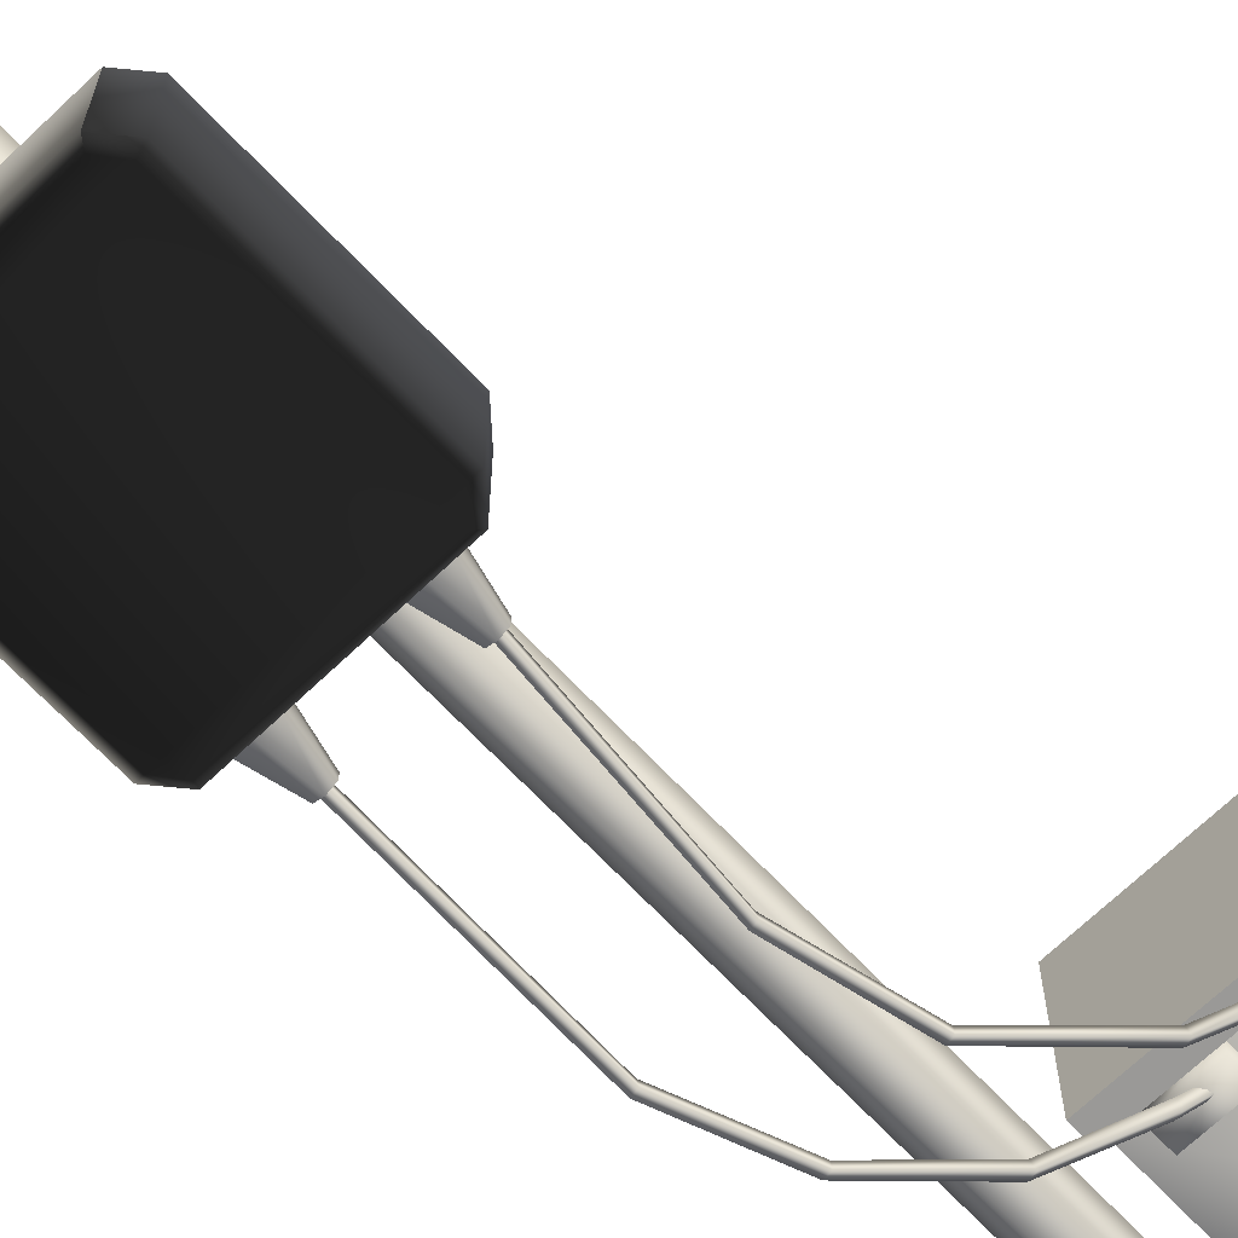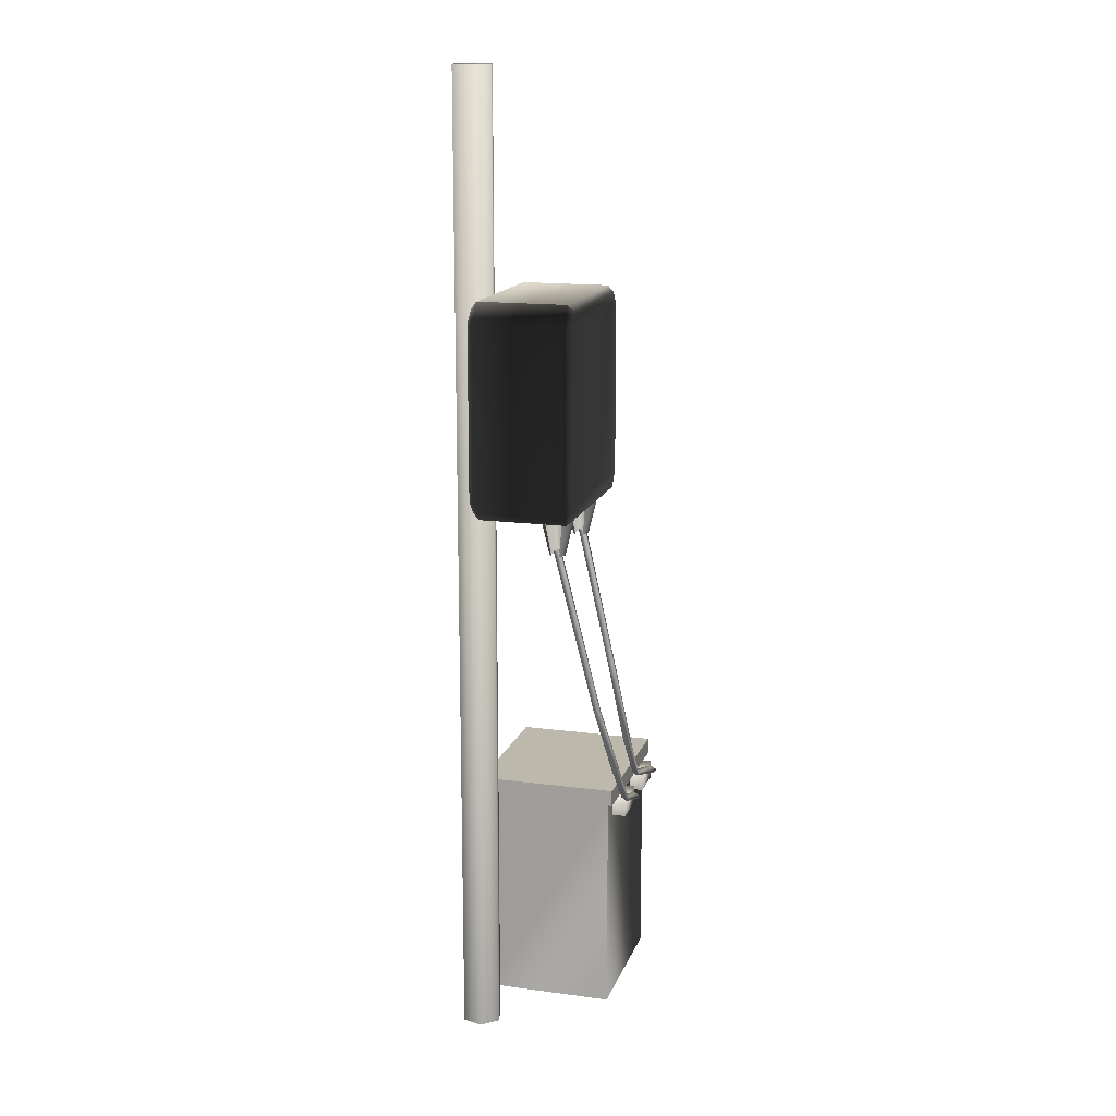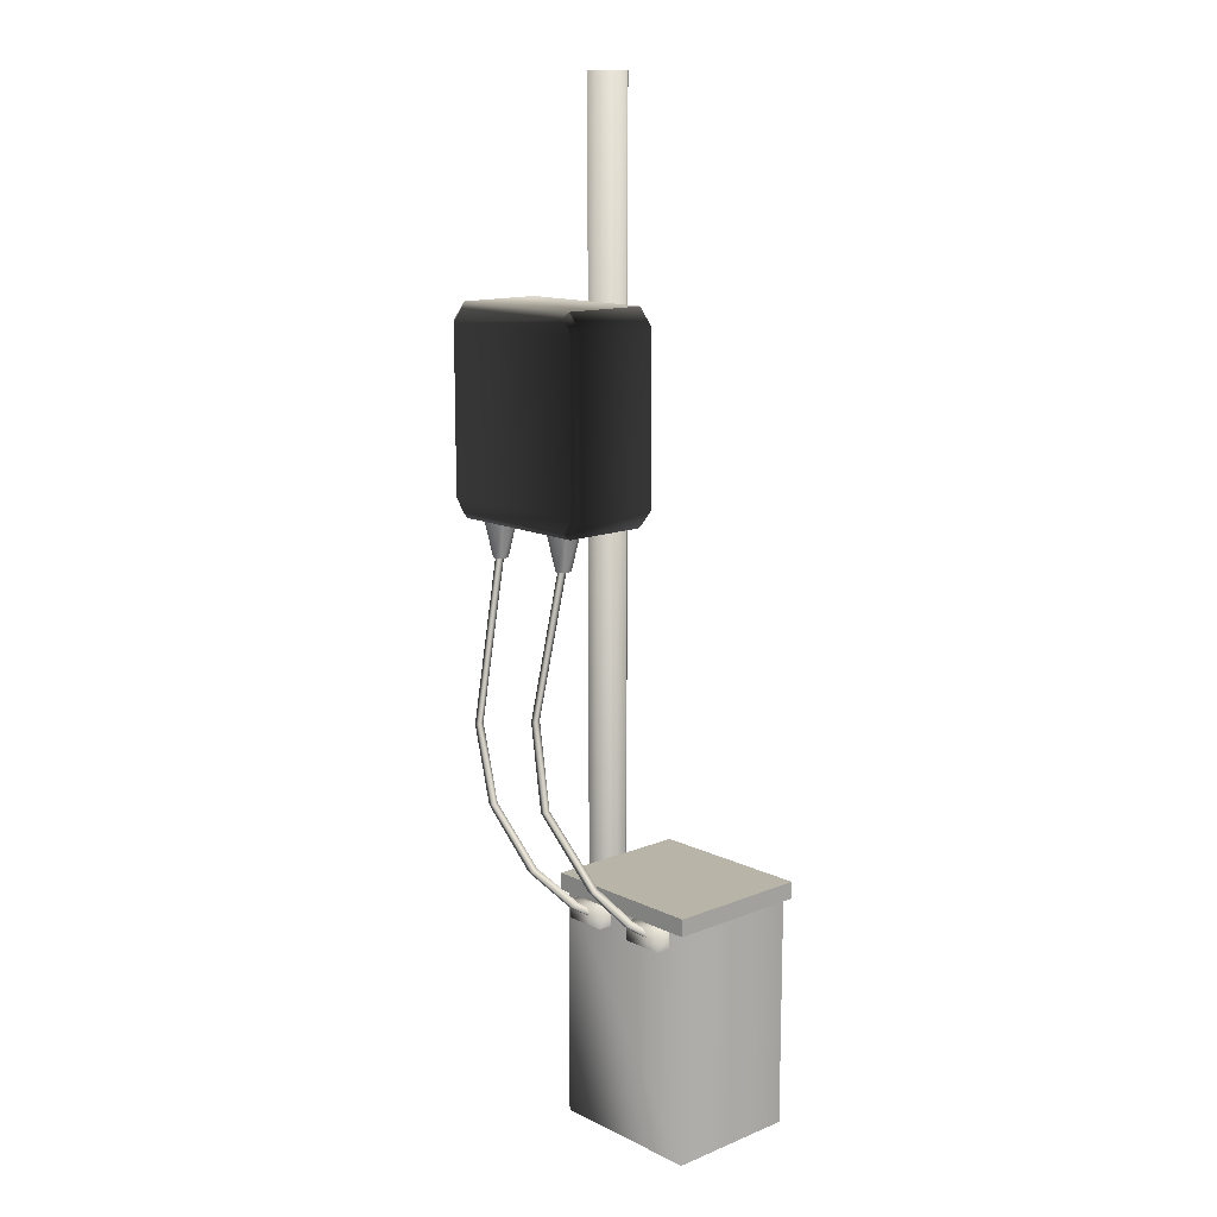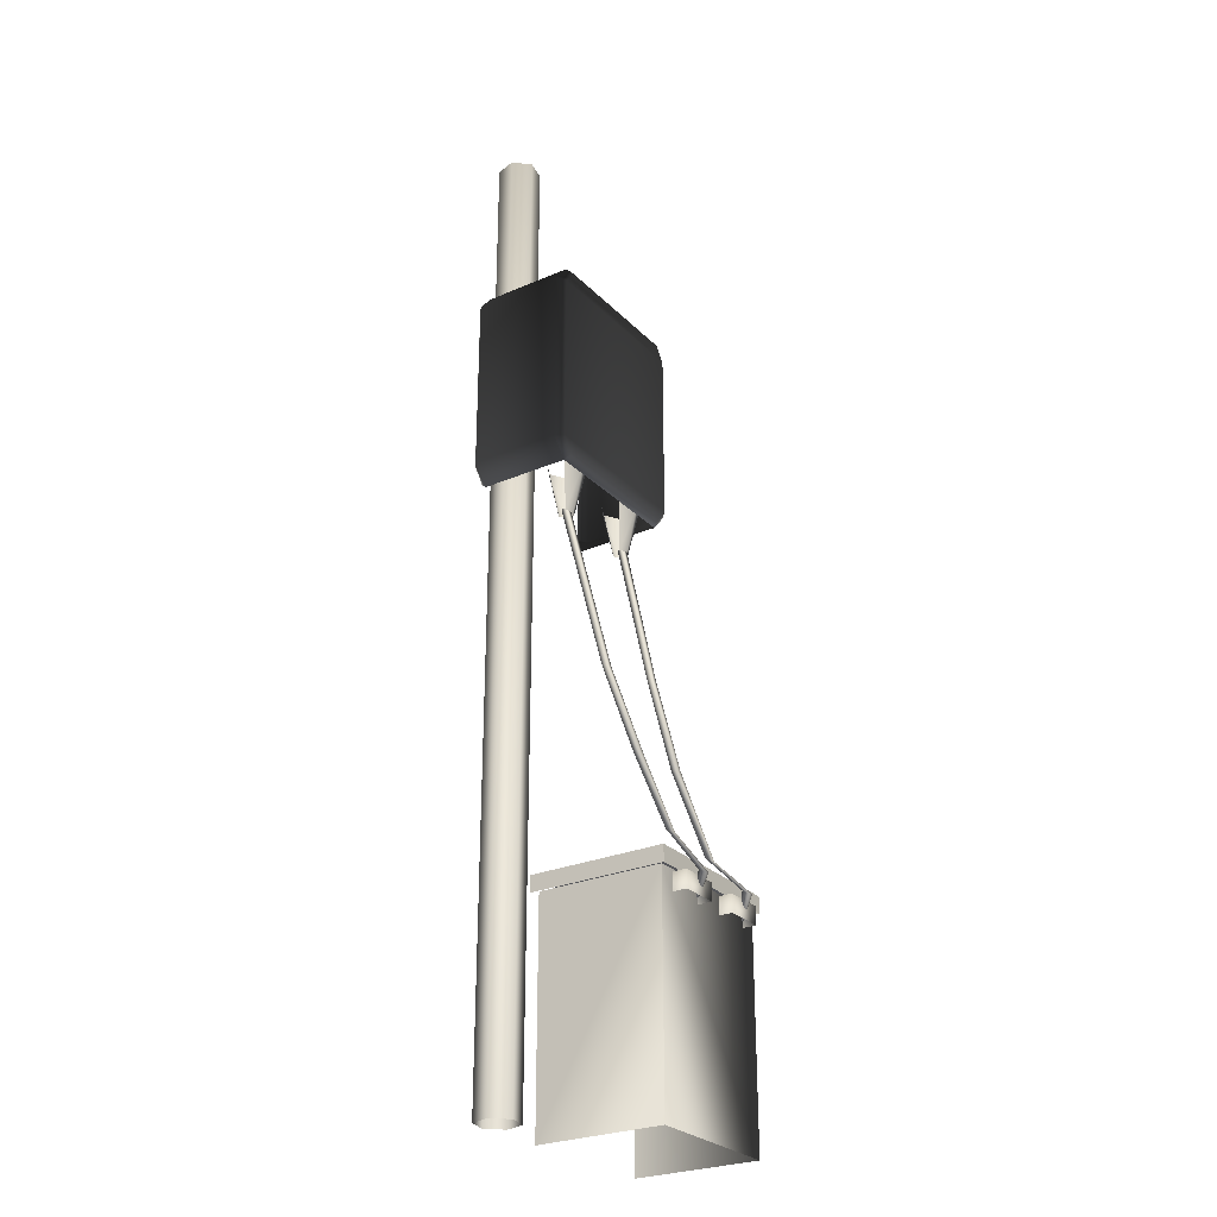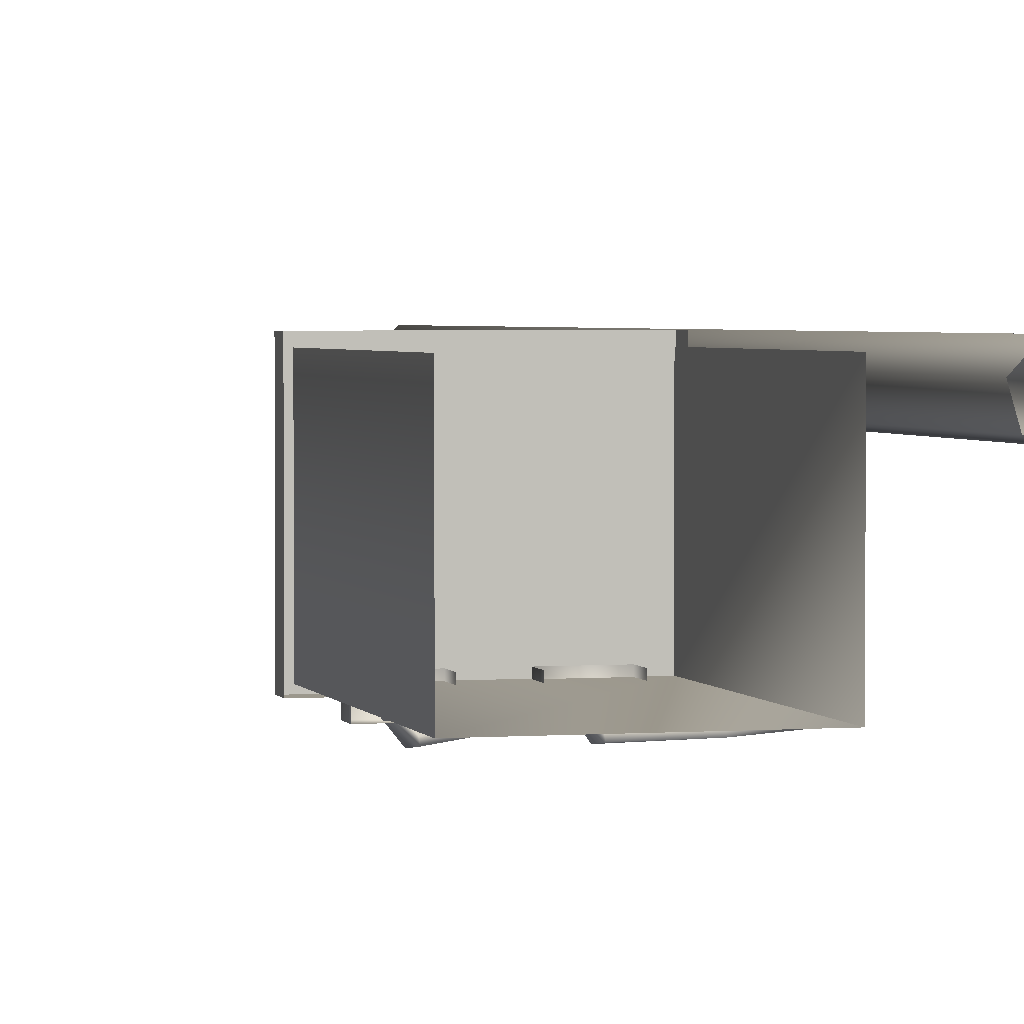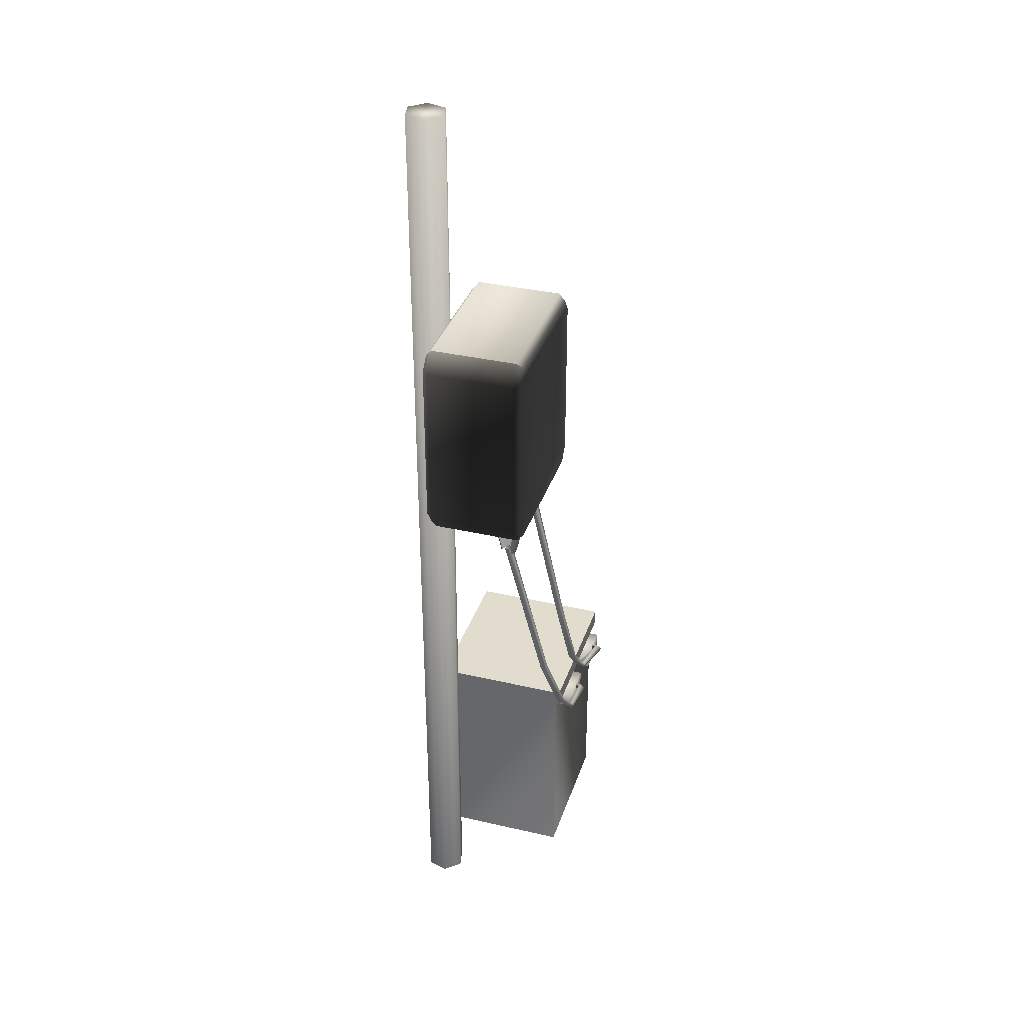
<metadata>
{"format":"obj","ext":"obj","renderer":"f3d","projection":"perspective","resolution":1024,"background":"white","views":[{"elev":-68.9,"azim":-136.4,"up":"+Z"},{"elev":15.0,"azim":105.9,"up":"+Y"},{"elev":13.1,"azim":-132.5,"up":"+Y"},{"elev":-27.1,"azim":123.8,"up":"+Y"},{"elev":2.6,"azim":-14.9,"up":"+Z"},{"elev":34.8,"azim":107.2,"up":"+Y"}]}
</metadata>
<code>
g fcbg_desertcrystal_electricpole_02
v 0.5688 2.609 -0.1572
v 0.6527 2.847 -0.1479
v 0.6027 2.609 -0.1768
v 0.5688 2.847 -0.09951
v 0.535 2.609 -0.1768
v 0.485 2.847 -0.1479
v 0.6027 2.609 -0.2159
v 0.6527 2.847 -0.2447
v 0.5688 2.847 -0.2931
v 0.5688 2.609 -0.2354
v 0.485 2.847 -0.2447
v 0.535 2.609 -0.2159
v 0.485 2.847 -0.1479
v 0.535 2.609 -0.1768
v -0.3233 1.118 -0.2745
v -0.3233 1.028 -0.2745
v -0.3233 1.028 -0.3701
v -0.3233 1.118 -0.3701
v -0.1163 1.028 -0.3701
v -0.1163 1.118 -0.3701
v -0.3233 1.118 -0.2745
v -0.1163 1.118 -0.2745
v -0.1163 1.118 -0.3701
v -0.1163 1.028 -0.3701
v -0.1163 1.028 -0.2745
v -0.1163 1.118 -0.2745
v 0.5355 1.835 -0.3672
v 0.5566 2.633 -0.1825
v 0.5856 2.629 -0.1825
v 0.5064 1.839 -0.3668
v 0.3721 1.482 -0.4169
v 0.5566 2.633 -0.2119
v 0.3431 1.486 -0.4196
v 0.1064 1.224 -0.4057
v 0.505 1.832 -0.3947
v 0.5856 2.629 -0.2119
v 0.07737 1.228 -0.4066
v -0.1759 1.127 -0.395
v 0.534 1.828 -0.3951
v 0.5856 2.629 -0.1825
v 0.5355 1.835 -0.3672
v 0.3449 1.48 -0.4486
v 0.3738 1.476 -0.446
v 0.3721 1.482 -0.4169
v -0.2048 1.131 -0.3981
v -0.2693 1.072 -0.3204
v -0.2849 1.074 -0.3204
v 0.07559 1.21 -0.4335
v 0.1046 1.206 -0.4326
v 0.1064 1.224 -0.4057
v -0.204 1.113 -0.4294
v -0.2893 1.045 -0.3247
v -0.2738 1.043 -0.3247
v -0.1751 1.109 -0.4263
v -0.1759 1.127 -0.395
v -0.2693 1.072 -0.3204
v 0.4347 0.009047 0.2563
v 0.4048 0.009047 0.3562
v 0.4048 4.864 0.3562
v 0.4347 4.864 0.2563
v 0.3632 0.009047 0.1804
v 0.3632 4.864 0.1804
v 0.2617 0.009047 0.2045
v 0.2617 4.864 0.2045
v 0.2318 0.009047 0.3043
v 0.2318 4.864 0.3043
v 0.3033 0.009047 0.3802
v 0.3033 4.864 0.3802
v 0.4048 0.009047 0.3562
v 0.4048 4.864 0.3562
v 0.2617 4.864 0.2045
v 0.3632 4.864 0.1804
v 0.4347 4.864 0.2563
v 0.4048 4.864 0.3562
v 0.2318 4.864 0.3043
v 0.3033 4.864 0.3802
v 0.1238 2.609 -0.1514
v 0.2076 2.847 -0.1421
v 0.1576 2.609 -0.1709
v 0.1238 2.847 -0.09369
v 0.08991 2.609 -0.1709
v 0.03994 2.847 -0.1421
v 0.1576 2.609 -0.21
v 0.2076 2.847 -0.2389
v 0.1238 2.847 -0.2873
v 0.1238 2.609 -0.2296
v 0.03994 2.847 -0.2389
v 0.08991 2.609 -0.21
v 0.03994 2.847 -0.1421
v 0.08991 2.609 -0.1709
v -0.7065 1.118 -0.2745
v -0.7065 1.028 -0.2745
v -0.7065 1.028 -0.3701
v -0.7065 1.118 -0.3701
v -0.4995 1.028 -0.3701
v -0.4995 1.118 -0.3701
v -0.7065 1.118 -0.2745
v -0.4995 1.118 -0.2745
v -0.4995 1.118 -0.3701
v -0.4995 1.028 -0.3701
v -0.4995 1.028 -0.2745
v -0.4995 1.118 -0.2745
v 0.148 1.924 -0.3455
v 0.1057 2.633 -0.1825
v 0.1347 2.629 -0.1825
v 0.1189 1.928 -0.3451
v 0.02812 1.519 -0.3896
v 0.1057 2.633 -0.2119
v -0.0008089 1.523 -0.3922
v -0.2769 1.216 -0.369
v 0.1175 1.921 -0.373
v 0.1347 2.629 -0.2119
v -0.3059 1.22 -0.3699
v -0.548 1.14 -0.395
v 0.1465 1.916 -0.3734
v 0.1347 2.629 -0.1825
v 0.148 1.924 -0.3455
v 0.0009757 1.517 -0.4213
v 0.0299 1.513 -0.4186
v 0.02812 1.519 -0.3896
v -0.5769 1.144 -0.3981
v -0.6526 1.072 -0.3204
v -0.6681 1.074 -0.3204
v -0.3076 1.202 -0.3968
v -0.2786 1.198 -0.3959
v -0.2769 1.216 -0.369
v -0.5761 1.126 -0.4294
v -0.6726 1.045 -0.3247
v -0.657 1.043 -0.3247
v -0.5471 1.122 -0.4263
v -0.548 1.14 -0.395
v -0.6526 1.072 -0.3204
v 0.7893 2.881 -0.2816
v 0.7893 3.728 0.1478
v 0.7893 3.728 -0.2816
v 0.7893 2.881 0.1478
v 0.7514 3.719 0.1797
v 0.7514 2.89 0.1797
v 0.7115 2.79 0.1478
v 0.7115 2.79 -0.2816
v 0.6975 2.82 0.1797
v -0.0279 2.79 -0.2816
v -0.1057 2.881 0.1478
v -0.02789 2.79 0.1478
v -0.1057 2.881 -0.2816
v -0.1057 3.728 -0.2816
v -0.1057 3.728 0.1478
v -0.0678 2.89 0.1797
v -0.0678 3.719 0.1797
v -0.02789 2.79 0.1478
v -0.01384 2.82 0.1797
v -0.0678 3.719 -0.3135
v -0.0279 3.818 -0.2816
v -0.01384 3.789 -0.3135
v -0.0678 2.89 -0.3135
v -0.0279 2.79 -0.2816
v -0.01384 2.82 -0.3135
v 0.7514 3.719 -0.3135
v 0.7514 2.89 -0.3135
v 0.6975 2.82 -0.3135
v 0.7115 2.79 -0.2816
v -0.0279 2.79 -0.2816
v 0.7115 2.79 -0.2816
v 0.7893 2.881 -0.2816
v 0.7893 3.728 -0.2816
v 0.7115 3.818 -0.2816
v 0.6975 3.789 -0.3135
v -0.0279 3.818 -0.2816
v 0.7115 3.818 -0.2816
v 0.7115 3.818 0.1478
v -0.02789 3.818 0.1478
v -0.01404 3.778 0.1797
v 0.6977 3.778 0.1797
v -0.02789 3.818 0.1478
v -0.1057 3.728 -0.2816
v -0.0279 3.818 -0.2816
v -0.1057 3.728 0.1478
v -0.0678 3.719 0.1797
v -0.01404 3.778 0.1797
v 0.7115 3.818 -0.2816
v 0.7893 3.728 -0.2816
v 0.7893 3.728 0.1478
v 0.7115 3.818 0.1478
v 0.6977 3.778 0.1797
v 0.7514 3.719 0.1797
v -0.8167 1.123 -0.3263
v -0.003629 1.123 -0.3263
v -0.003629 1.206 -0.3263
v -0.8167 1.206 -0.3263
v -0.003629 1.123 -0.3263
v -0.003623 1.123 0.382
v -0.003623 1.206 0.382
v -0.003629 1.206 -0.3263
v -0.8167 1.123 0.382
v -0.8167 1.123 -0.3263
v -0.8167 1.206 -0.3263
v -0.8167 1.206 0.382
v -0.003623 1.206 0.382
v -0.8167 1.206 0.382
v -0.8167 1.206 -0.3263
v -0.003629 1.206 -0.3263
v -0.0291 1.13 -0.2994
v -0.0291 0.0009275 -0.2994
v -0.0291 0.0009275 0.3499
v -0.0291 1.13 0.3499
v -0.0291 1.13 -0.2994
v -0.7956 0.0009275 -0.2994
v -0.0291 0.0009275 -0.2994
v -0.7956 1.13 -0.2994
v -0.7956 1.13 0.3499
v -0.7956 0.0009275 0.3499
g fcbg_desertcrystal_electricpole_02_0
f 3 2 1
f 2 4 1
f 1 4 5
f 4 6 5
f 9 8 7
f 10 9 7
f 11 9 10
f 12 11 10
f 13 11 12
f 14 13 12
f 17 16 15
f 18 17 15
f 19 17 18
f 20 19 18
f 20 18 21
f 22 20 21
f 25 24 23
f 26 25 23
f 29 28 27
f 28 30 27
f 27 30 31
f 28 32 30
f 30 33 31
f 31 33 34
f 32 35 30
f 30 35 33
f 32 36 35
f 33 37 34
f 34 37 38
f 36 39 35
f 36 40 39
f 40 41 39
f 35 42 33
f 35 39 42
f 33 42 37
f 39 41 43
f 39 43 42
f 41 44 43
f 37 45 38
f 38 45 46
f 45 47 46
f 42 48 37
f 42 43 48
f 37 48 45
f 43 44 49
f 43 49 48
f 44 50 49
f 45 51 47
f 48 51 45
f 48 49 51
f 51 52 47
f 53 52 51
f 49 50 54
f 49 54 51
f 54 53 51
f 50 55 54
f 54 55 53
f 55 56 53
f 59 58 57
f 60 59 57
f 60 57 61
f 62 60 61
f 62 61 63
f 64 62 63
f 64 63 65
f 66 64 65
f 66 65 67
f 68 66 67
f 68 67 69
f 70 68 69
f 73 72 71
f 74 73 71
f 74 71 75
f 76 74 75
f 79 78 77
f 78 80 77
f 77 80 81
f 80 82 81
f 85 84 83
f 86 85 83
f 87 85 86
f 88 87 86
f 89 87 88
f 90 89 88
f 93 92 91
f 94 93 91
f 95 93 94
f 96 95 94
f 96 94 97
f 98 96 97
f 101 100 99
f 102 101 99
f 105 104 103
f 104 106 103
f 103 106 107
f 104 108 106
f 106 109 107
f 107 109 110
f 108 111 106
f 106 111 109
f 108 112 111
f 109 113 110
f 110 113 114
f 112 115 111
f 112 116 115
f 116 117 115
f 111 118 109
f 111 115 118
f 109 118 113
f 115 117 119
f 115 119 118
f 117 120 119
f 113 121 114
f 114 121 122
f 121 123 122
f 118 124 113
f 118 119 124
f 113 124 121
f 119 120 125
f 119 125 124
f 120 126 125
f 121 127 123
f 124 127 121
f 124 125 127
f 127 128 123
f 129 128 127
f 125 126 130
f 125 130 127
f 130 129 127
f 126 131 130
f 130 131 129
f 131 132 129
f 135 134 133
f 134 136 133
f 136 134 137
f 138 136 137
f 133 136 139
f 136 138 139
f 140 133 139
f 138 141 139
f 144 143 142
f 143 145 142
f 146 145 143
f 147 146 143
f 147 143 148
f 149 147 148
f 143 150 148
f 150 151 148
f 145 146 152
f 146 153 152
f 153 154 152
f 155 145 152
f 145 155 156
f 155 157 156
f 158 152 154
f 159 155 152
f 158 159 152
f 157 155 160
f 155 159 160
f 160 161 157
f 161 162 157
f 163 160 159
f 164 163 159
f 165 164 159
f 158 165 159
f 165 158 166
f 158 167 166
f 167 158 154
f 154 168 167
f 168 169 167
f 170 169 168
f 171 170 168
f 170 171 172
f 173 170 172
f 176 175 174
f 175 177 174
f 174 177 178
f 179 174 178
f 182 181 180
f 183 182 180
f 182 183 184
f 185 182 184
f 188 187 186
f 189 188 186
f 192 191 190
f 193 192 190
f 196 195 194
f 197 196 194
f 200 199 198
f 201 200 198
f 204 203 202
f 205 204 202
f 208 207 206
f 207 209 206
f 210 209 207
f 211 210 207

</code>
